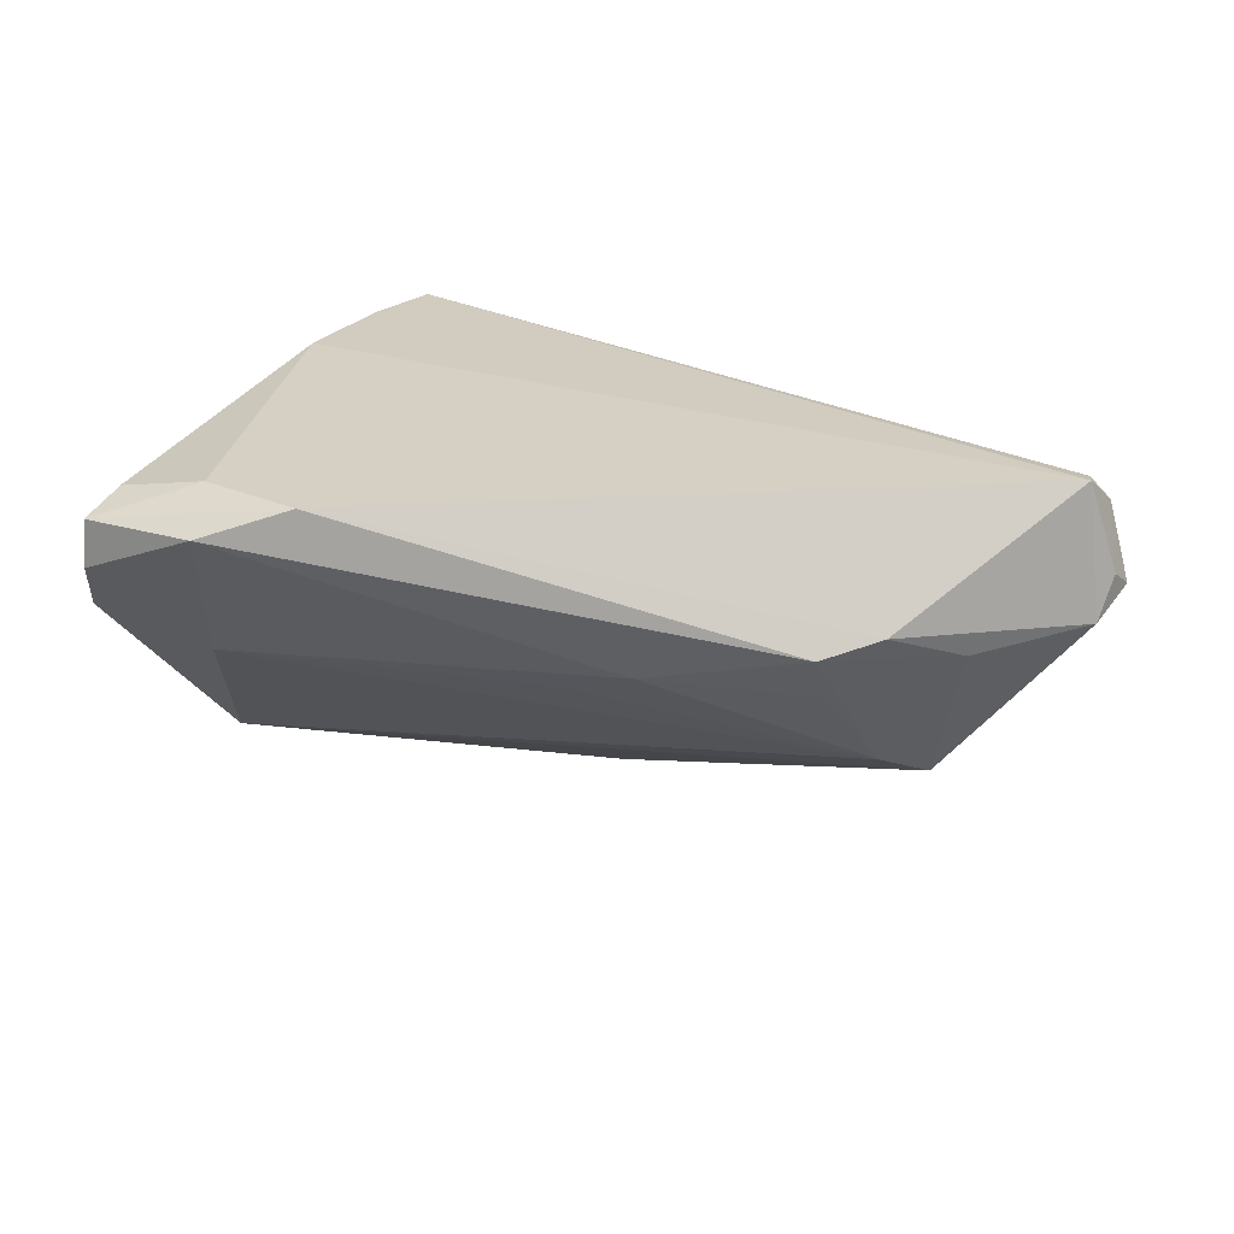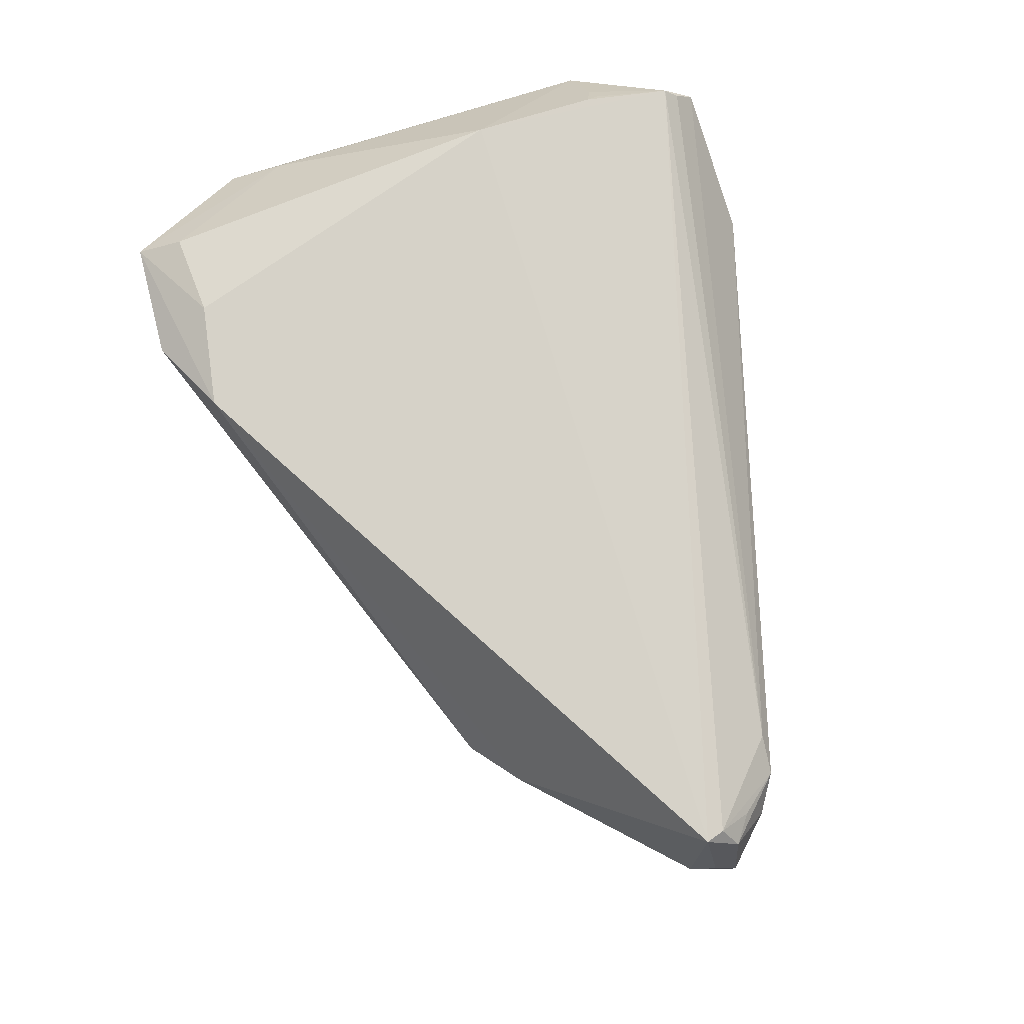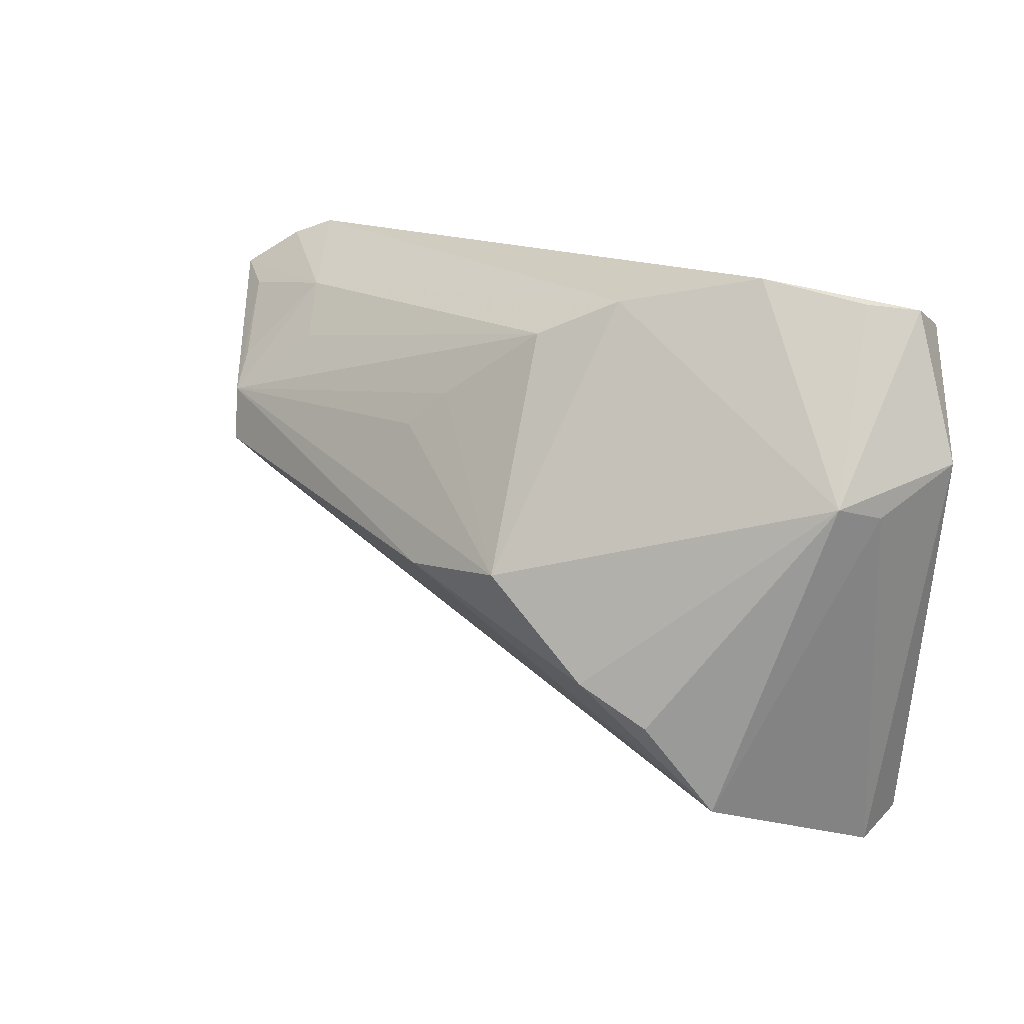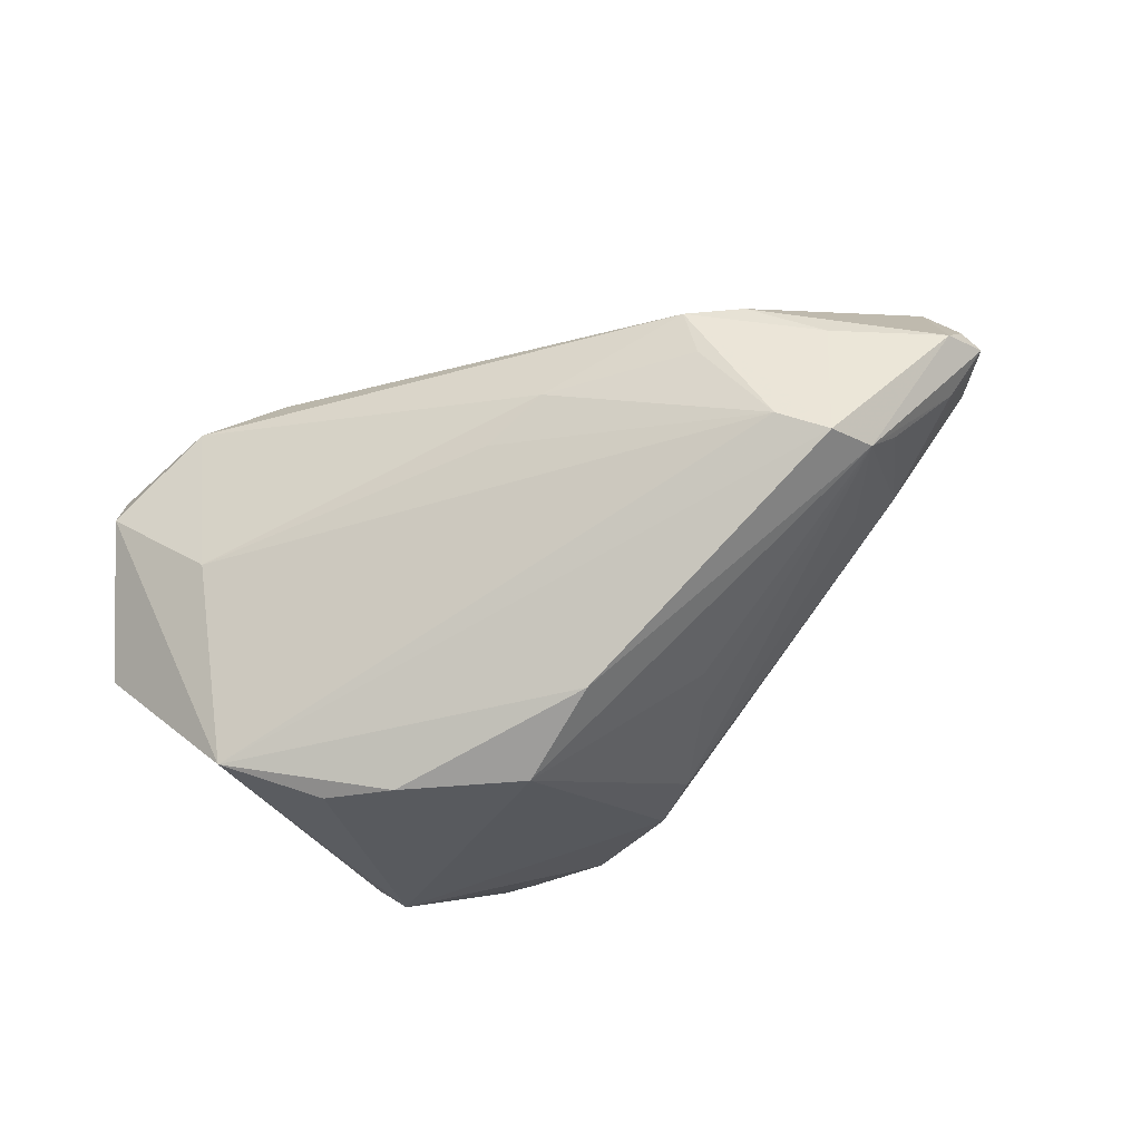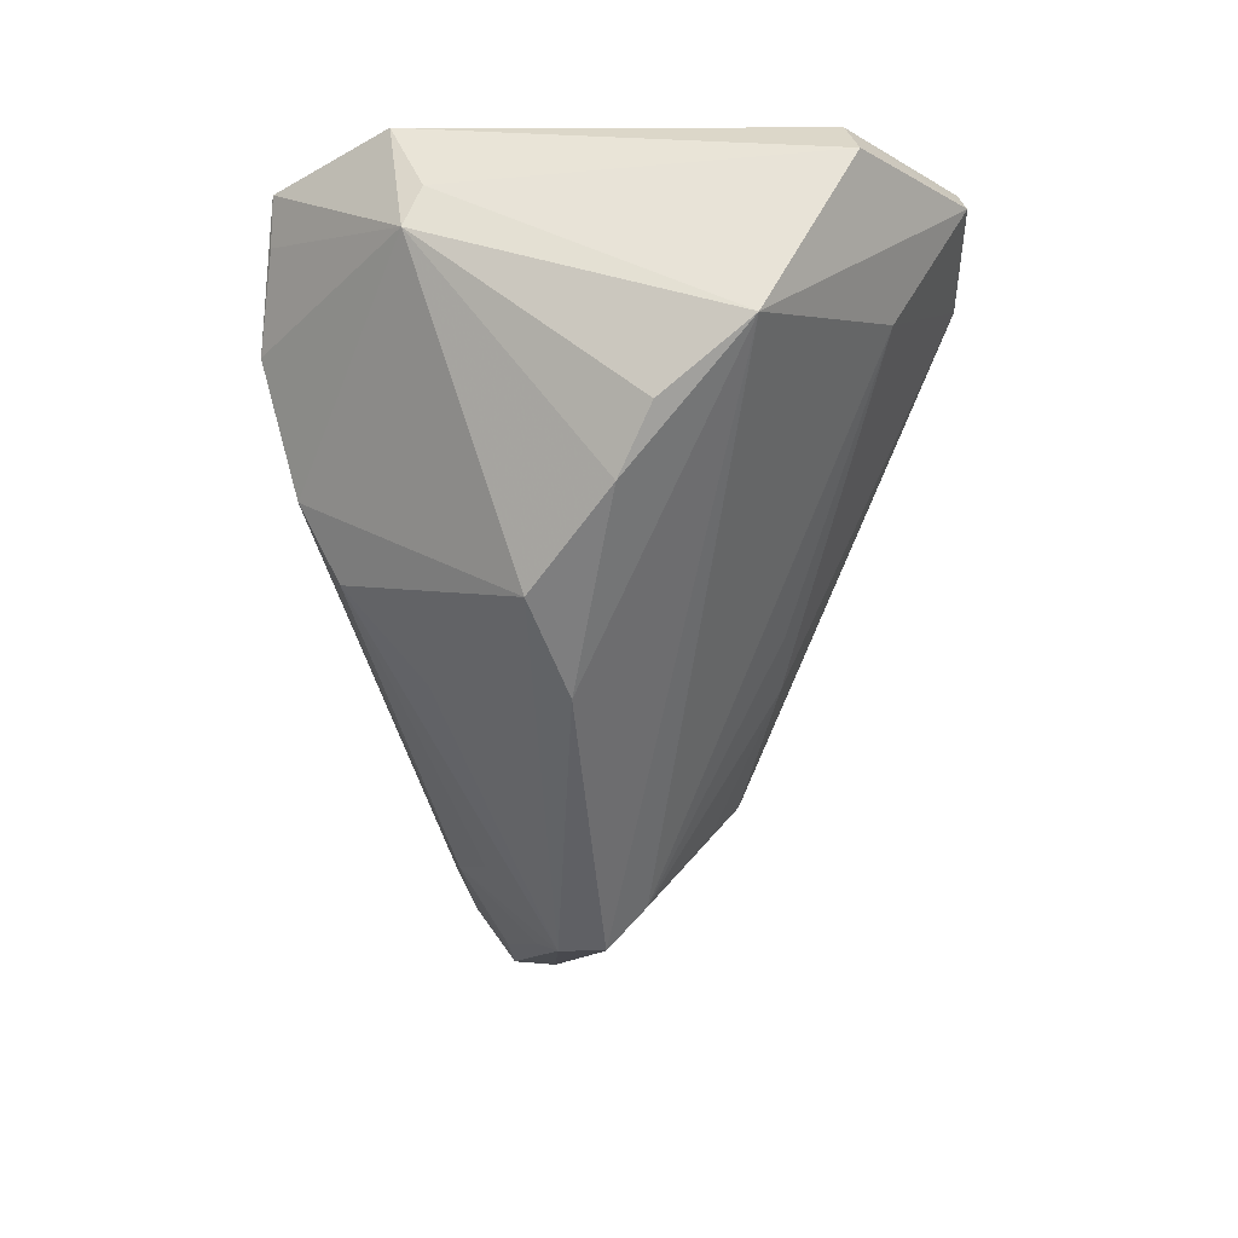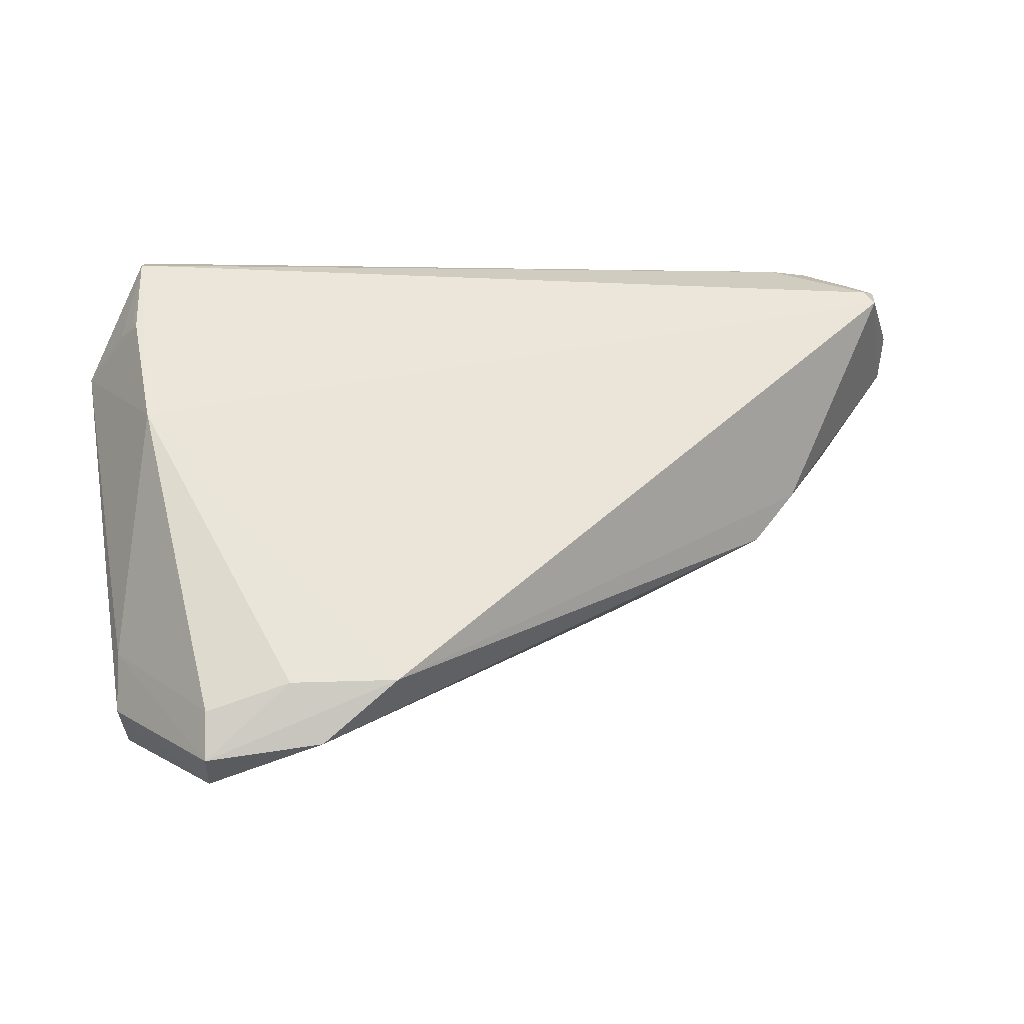
<metadata>
{"format":"obj","ext":"obj","renderer":"f3d","projection":"perspective","resolution":1024,"background":"white","views":[{"elev":26.1,"azim":27.7,"up":"+Z"},{"elev":78.2,"azim":74.6,"up":"+Z"},{"elev":34.3,"azim":-142.2,"up":"+Y"},{"elev":-64.9,"azim":41.4,"up":"+Z"},{"elev":-62.5,"azim":-88.7,"up":"+Z"},{"elev":59.2,"azim":-9.2,"up":"+Z"}]}
</metadata>
<code>
v 0.04377 -0.01756 0.002286
v 0.0678 0.00724 0.001668
v 0.009408 0.002595 -0.02904
v -0.03483 -0.01853 -0.02481
v 0.01467 -0.02288 -0.005429
v -0.03724 0.03742 0.01171
v -0.0378 0.006328 0.01821
v 0.06291 0.01539 0.01424
v -0.04686 -0.02946 0.001527
v -0.04686 0.02232 0.00559
v -0.04648 -0.03069 -0.00517
v 0.06647 0.01306 0.01462
v 0.02385 -0.02263 -0.002305
v -0.03975 0.02033 -0.008792
v 0.06518 0.008913 0.01821
v 0.06304 0.01339 1.622e-05
v -0.037 0.03307 0.01707
v -0.01802 -0.003005 -0.03033
v -0.01965 -0.04457 0.01438
v 0.05662 -0.00424 5e-05
v -0.04586 -0.02236 0.004305
v 0.04892 0.01897 -0.002578
v 0.06433 0.01124 0.01773
v 0.05355 0.02054 0.01284
v 0.05348 0.006002 -0.01537
v -0.03652 0.03485 0.01515
v 0.003534 0.03018 -0.01084
v -0.04099 0.02324 0.01384
v 0.04456 0.01499 -0.00941
v -0.009179 -0.03904 0.01821
v -0.03384 -0.03845 0.01592
v -0.03172 0.03775 0.008502
v 0.01438 0.01998 -0.01617
v 0.04719 -0.005427 -0.01518
v 0.05563 0.008877 -0.01064
v 0.0499 -0.01225 0.004145
v -0.03464 -0.04426 0.01382
v 0.06939 0.01289 0.004812
v -0.02656 -0.007216 -0.02823
v 0.04304 -0.01425 -0.003771
v 0.01833 0.01515 -0.01887
v -0.004263 0.007364 -0.03025
v 0.06866 0.01009 0.006978
v -0.03889 0.02364 0.0166
v -0.02275 -0.03722 0.01813
v -0.004818 0.03514 -0.005305
v 0.06329 0.01798 0.008809
v 0.05164 -0.0001732 -0.01812
v -0.0197 0.03939 0.00373
v -0.03843 0.02209 0.01752
v 0.05852 0.02045 0.01108
v -0.03492 -0.04473 0.007838
v -0.02529 -0.03504 -0.004537
v -0.043 0.01805 -0.004167
f 14 46 42
f 46 14 49
f 49 51 46
f 24 49 6
f 51 49 24
f 47 12 38
f 51 12 47
f 6 14 10
f 17 7 15
f 6 10 17
f 17 10 28
f 39 4 14
f 32 14 6
f 6 49 32
f 32 49 14
f 38 12 43
f 43 12 15
f 8 12 51
f 46 51 22
f 51 47 22
f 22 47 38
f 11 10 54
f 54 10 14
f 54 4 11
f 14 4 54
f 9 10 11
f 37 45 31
f 31 45 7
f 19 1 30
f 30 37 19
f 30 45 37
f 15 7 30
f 7 45 30
f 26 24 6
f 6 17 26
f 26 17 24
f 23 17 15
f 24 17 23
f 15 12 23
f 12 8 23
f 51 24 23
f 23 8 51
f 7 17 50
f 28 10 50
f 50 10 7
f 18 14 42
f 18 39 14
f 4 39 18
f 19 37 52
f 52 53 19
f 52 9 11
f 37 9 52
f 11 4 52
f 4 53 52
f 38 43 2
f 2 43 15
f 2 25 38
f 48 25 2
f 41 25 42
f 42 33 41
f 41 33 25
f 46 22 27
f 42 46 27
f 27 33 42
f 25 33 27
f 38 25 16
f 16 22 38
f 21 31 7
f 7 10 21
f 10 9 21
f 21 9 37
f 37 31 21
f 44 17 28
f 28 50 44
f 44 50 17
f 3 18 42
f 42 25 3
f 3 25 48
f 48 4 3
f 4 18 3
f 48 1 34
f 34 4 48
f 34 53 4
f 34 5 53
f 20 1 48
f 48 2 20
f 29 22 25
f 25 27 29
f 29 27 22
f 25 22 35
f 35 16 25
f 22 16 35
f 5 34 13
f 13 1 19
f 19 53 13
f 53 5 13
f 1 20 36
f 36 20 2
f 36 2 15
f 15 30 36
f 36 30 1
f 40 34 1
f 1 13 40
f 40 13 34

</code>
